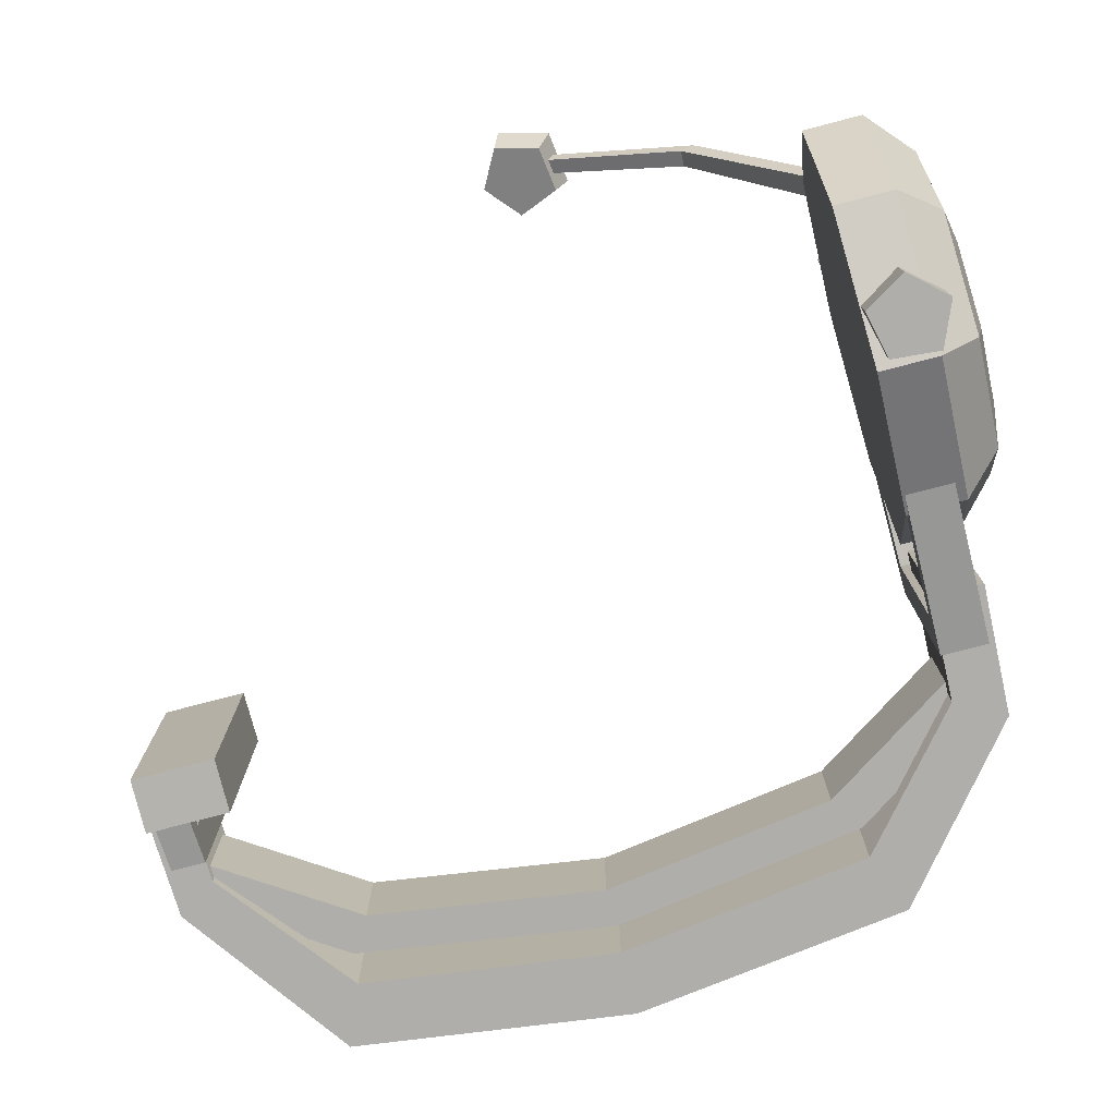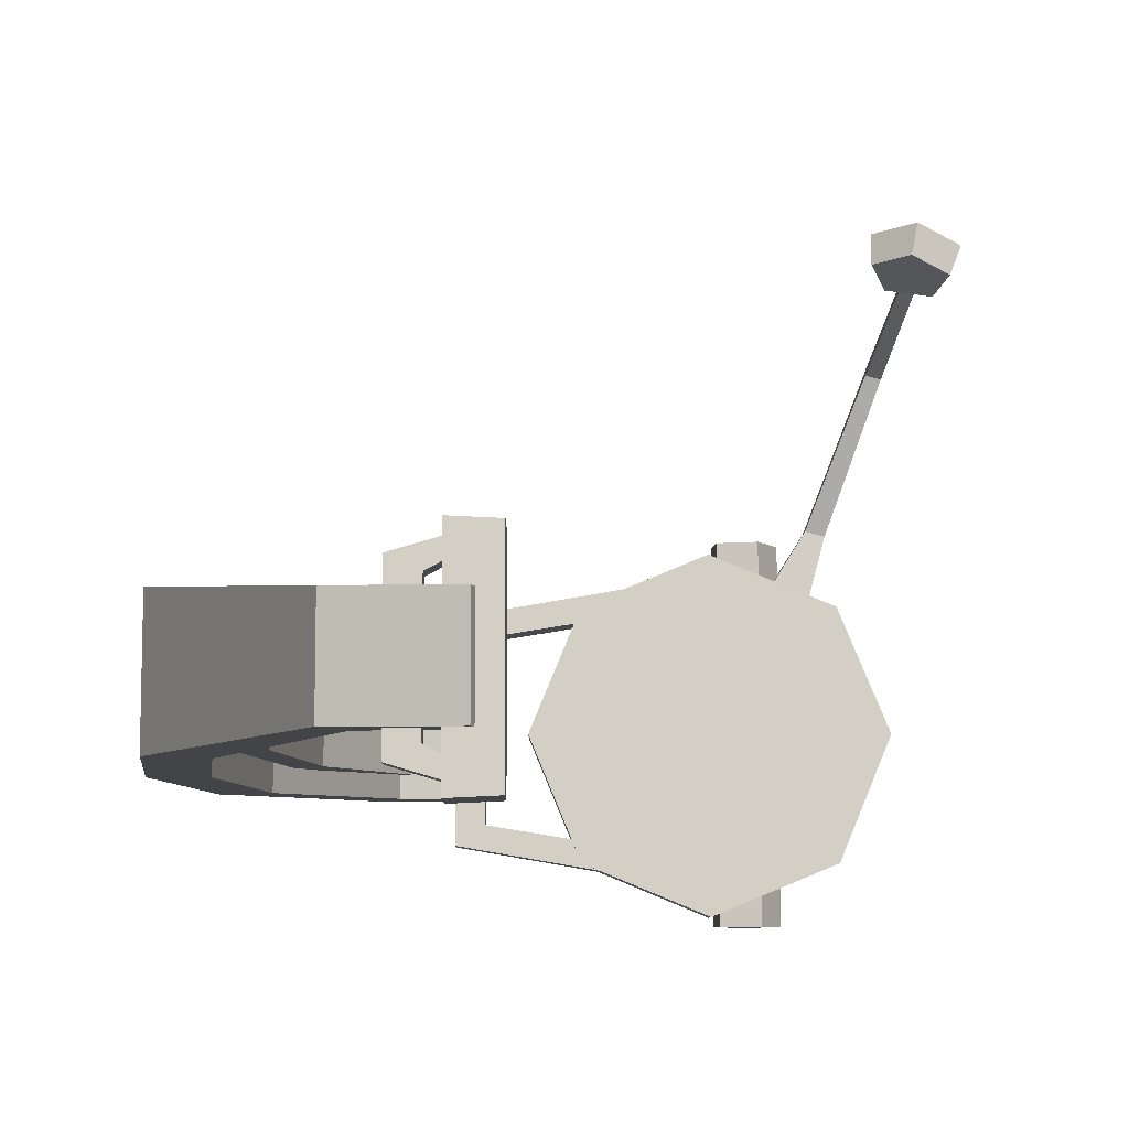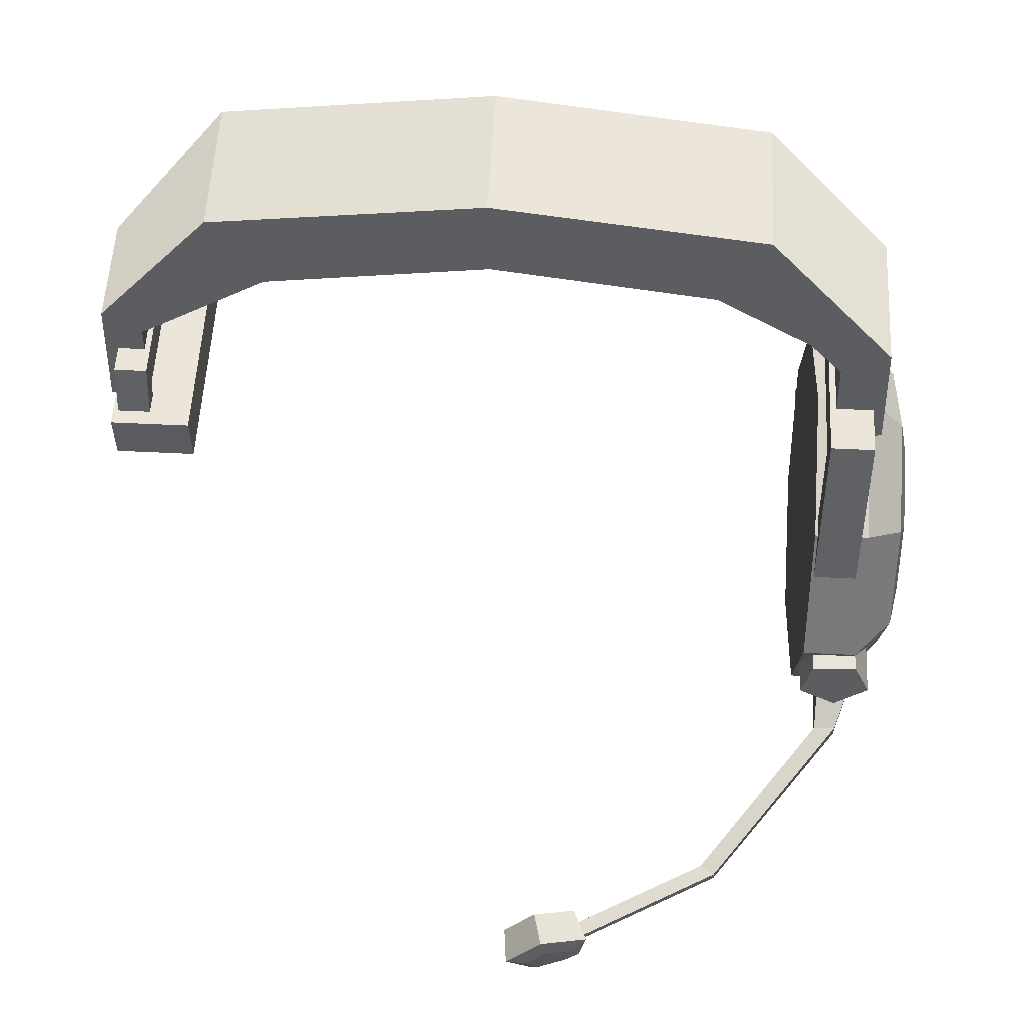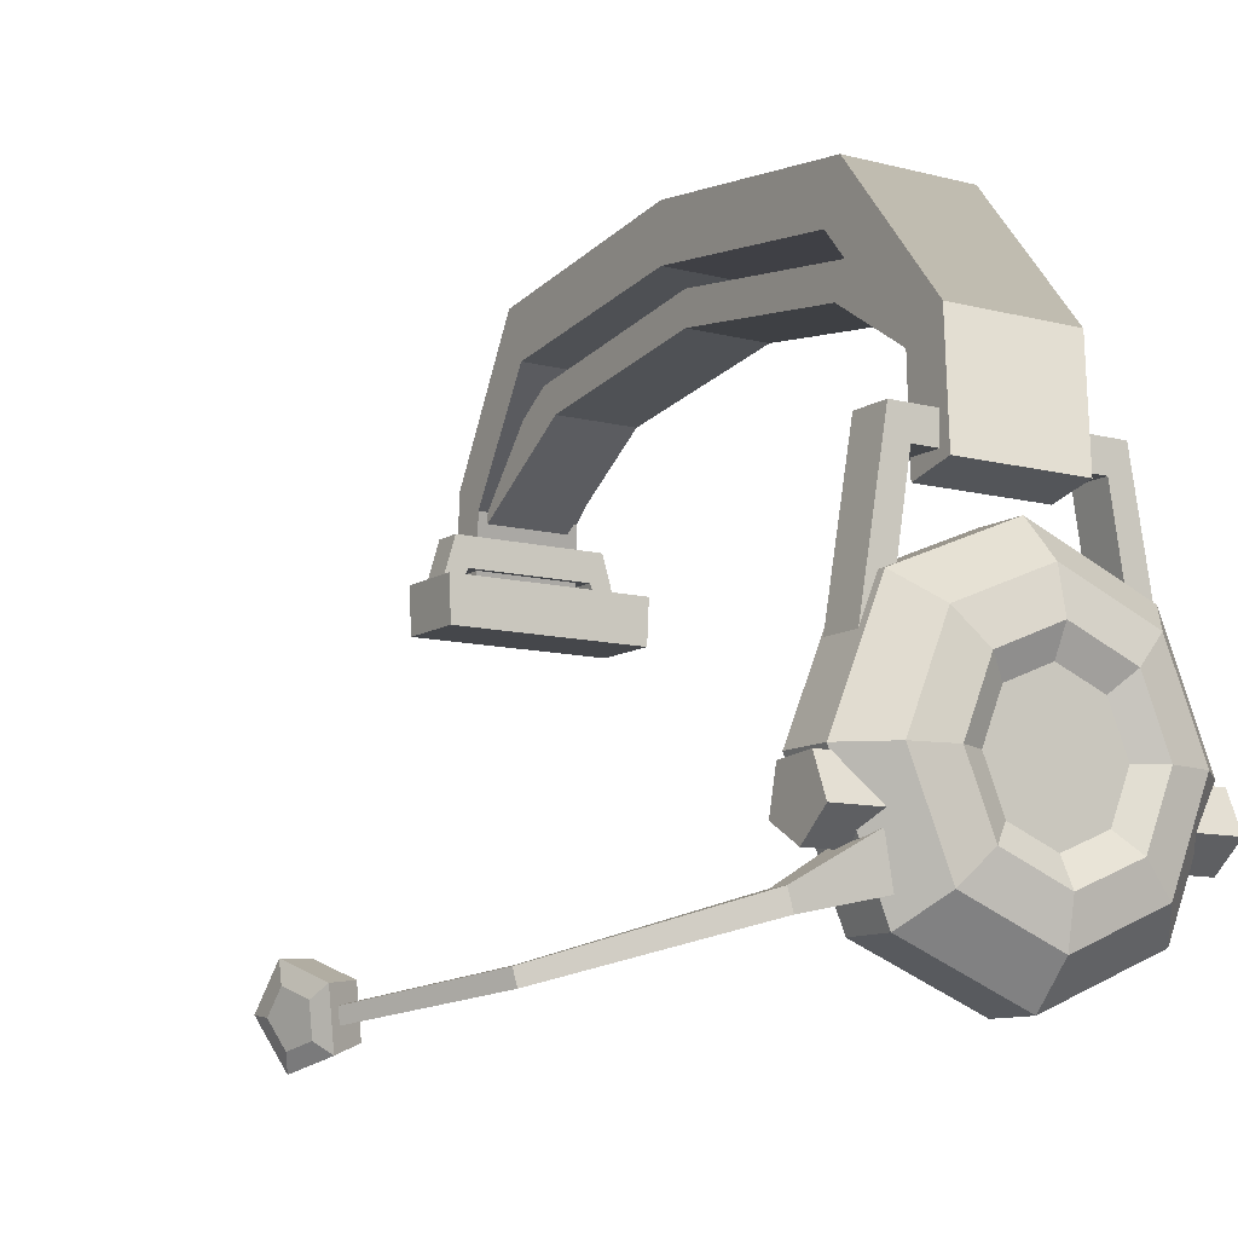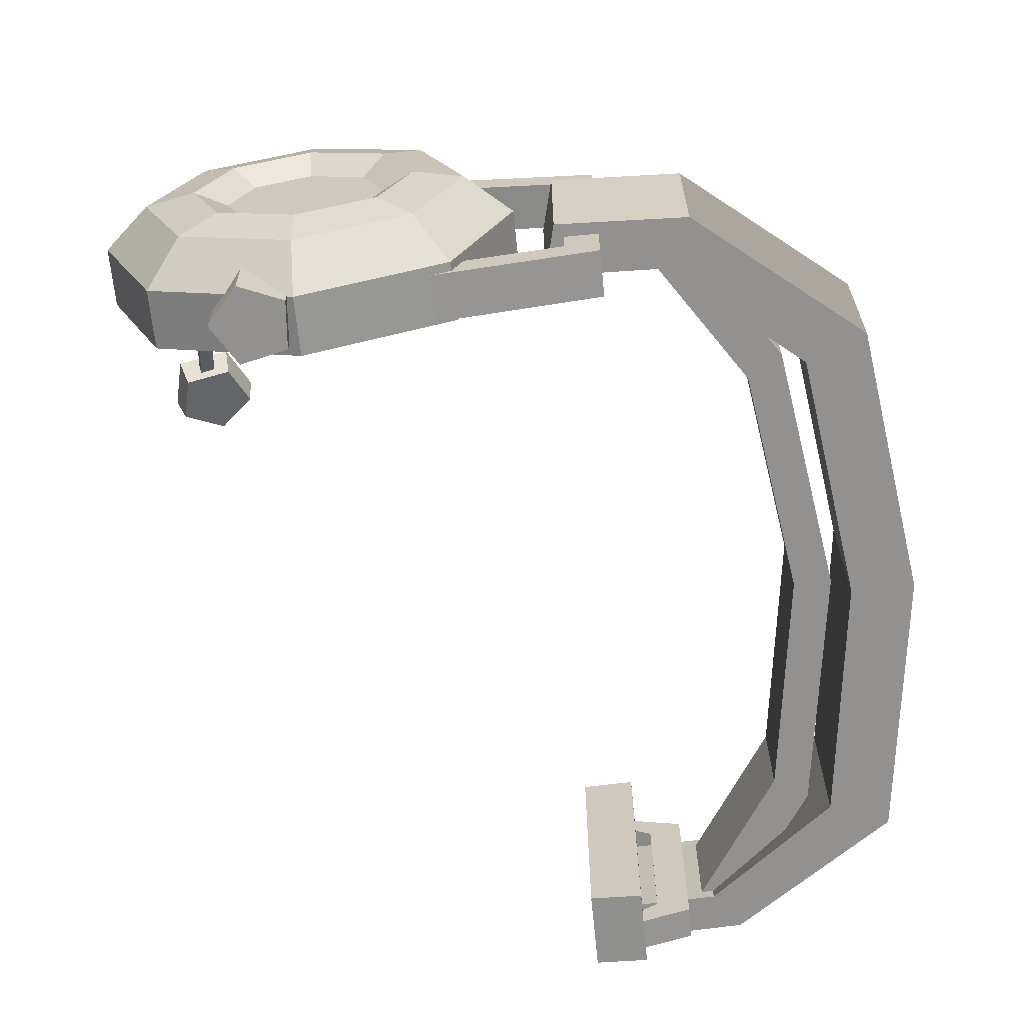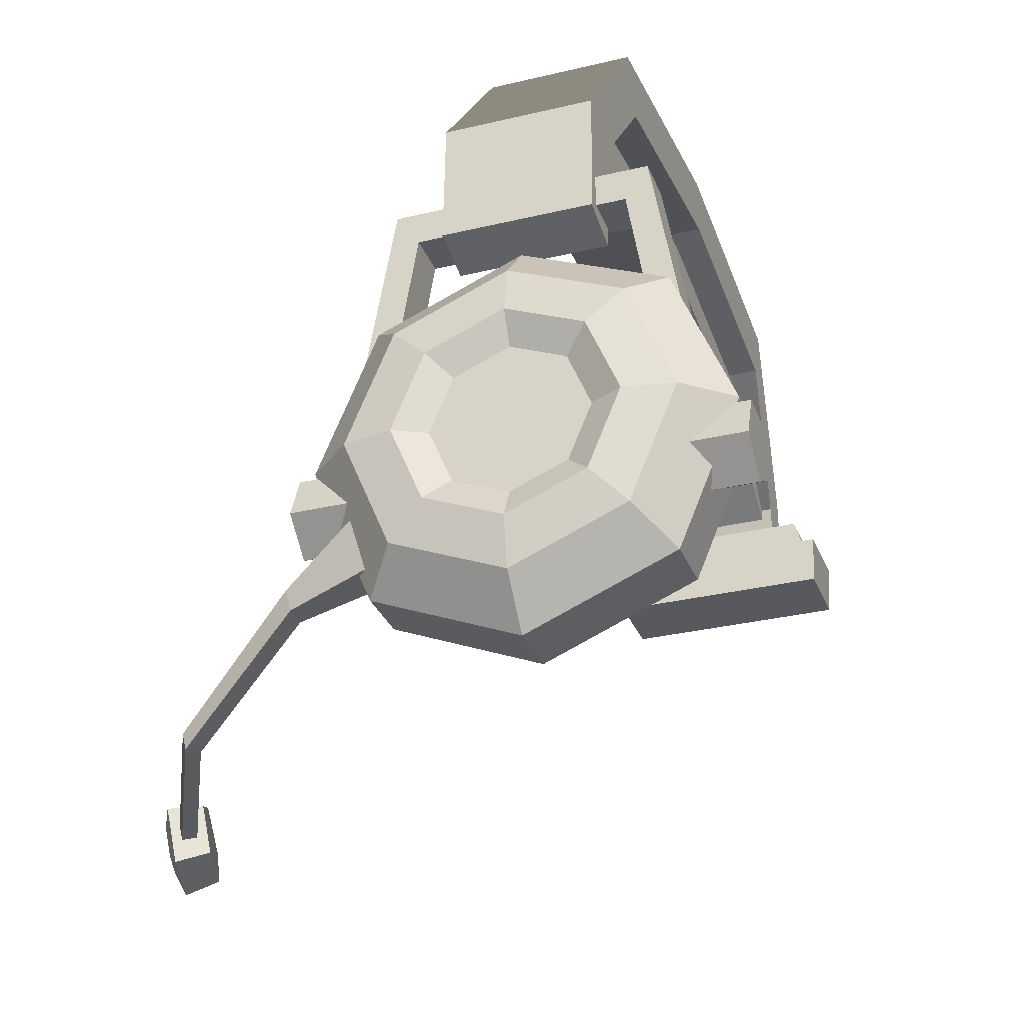
<metadata>
{"format":"obj","ext":"obj","renderer":"f3d","projection":"perspective","resolution":1024,"background":"white","views":[{"elev":-77.7,"azim":14.6,"up":"+Z"},{"elev":-8.3,"azim":-90.1,"up":"+Z"},{"elev":54.4,"azim":3.0,"up":"+Y"},{"elev":-10.6,"azim":57.2,"up":"+Y"},{"elev":-66.1,"azim":95.7,"up":"+Z"},{"elev":-30.4,"azim":109.1,"up":"+Y"}]}
</metadata>
<code>
v 2.322 0.9167 15.55
v 1.202 -0.3514 15.62
v 1.982 -1.764 15.1
v 3.583 -1.369 14.72
v 3.793 0.2879 15
v 2.603 0.8725 16.73
v 1.318 -0.5831 16.8
v 2.213 -2.205 16.22
v 4.051 -1.751 15.78
v 4.293 0.1507 16.1
v 2.576 -0.4559 15.2
v 2.803 0.1221 16.75
v 2.079 -0.6985 16.79
v 2.968 -0.7662 16.52
v 2.583 -1.613 16.46
v 3.62 -1.357 16.21
v 3.756 -0.2848 16.39
v -13.4 13.33 4.029
v -10.65 13.33 4.029
v -13.4 15.12 4.113
v -10.65 15.12 4.113
v -13.4 15.12 -3.925
v -10.65 15.12 -3.925
v -13.4 13.33 -3.841
v -10.65 13.33 -3.841
v 12.51 17.2 -1.55
v 7.799 20.28 -1.55
v 0 21.41 -1.55
v -7.799 20.28 -1.55
v -12.51 17.2 -1.55
v 12.51 17.2 1.699
v 7.799 20.28 1.699
v 0 21.41 1.699
v -7.799 20.28 1.699
v -12.51 17.2 1.699
v 12.95 18.54 -1.55
v 8.55 21.45 -1.55
v 8.55 21.45 1.699
v 12.95 18.54 1.699
v 0 22.7 -1.55
v 0 22.7 1.699
v -8.55 21.45 -1.55
v -8.55 21.45 1.699
v -12.95 18.54 -1.55
v -12.95 18.54 1.699
v 12.25 17.77 -2.461
v 8.54 22.17 -2.461
v 0 23.29 -2.461
v -8.54 22.17 -2.461
v -12.25 17.77 -1.928
v -12.37 13.85 -1.928
v 12.37 13.85 -2.461
v 12.25 17.77 2.61
v 8.54 22.17 2.61
v 0 23.29 2.61
v -8.54 22.17 2.61
v -12.25 17.77 2.077
v -12.37 13.85 2.077
v 12.37 13.85 2.61
v 13.9 18.67 -2.461
v 9.362 24.21 -2.461
v 9.362 24.21 2.61
v 13.9 18.67 2.61
v 0 25.46 -2.461
v 0 25.46 2.61
v -9.362 24.21 -2.461
v -9.362 24.21 2.61
v -13.58 18.67 -1.928
v -13.58 18.67 2.077
v -13.76 14.29 -1.928
v -13.76 14.29 2.077
v 14.09 14.29 -2.461
v 14.09 14.29 2.61
v -12.08 15.68 2.532
v -12.08 16.81 3.065
v -13.22 15.68 2.532
v -13.22 16.81 3.065
v -13.22 15.68 -2.363
v -13.22 16.81 -2.896
v -12.08 15.68 -2.363
v -12.08 16.81 -2.896
v -12.08 14.76 3.029
v -13.22 14.76 3.029
v -12.08 14.76 3.67
v -13.22 14.76 3.67
v -13.22 14.76 -2.86
v -12.08 14.76 -2.86
v -13.22 14.76 -3.501
v -12.08 14.76 -3.501
v 12.39 5.807 -7.234
v 13.97 5.942 -7.234
v 14.59 4.48 -7.234
v 13.39 3.44 -7.234
v 12.03 4.26 -7.234
v 12.39 5.807 7.278
v 13.97 5.942 7.278
v 14.59 4.48 7.278
v 13.39 3.44 7.278
v 12.03 4.26 7.278
v 13.27 4.786 -7.234
v 13.27 4.786 7.278
v 12.09 14.57 3.611
v 12.09 15.71 4.379
v 13.64 14.57 3.611
v 13.64 15.71 4.379
v 13.64 14.57 -3.447
v 13.64 15.71 -4.215
v 12.09 14.57 -3.447
v 12.09 15.71 -4.215
v 12.09 7.11 4.822
v 13.64 7.11 4.822
v 12.09 7.11 5.854
v 13.64 7.11 5.854
v 13.64 7.11 -4.659
v 12.09 7.11 -4.659
v 13.64 7.11 -5.691
v 12.09 7.11 -5.691
v 12.77 1.652 7.595
v 13.54 1.678 7.59
v 12.74 2.397 7.788
v 13.51 2.424 7.783
v 12.85 4.175 4.912
v 14.58 4.274 4.878
v 12.78 2.535 4.253
v 14.3 2.346 4.528
v 8.555 -0.09582 12.82
v 9.055 -0.1586 13.13
v 9.036 0.4118 13.27
v 8.536 0.4746 12.97
v 3.572 -0.8798 15.26
v 3.791 -0.9917 15.72
v 3.775 -0.4866 15.85
v 3.555 -0.3747 15.39
v 12 1.317 -4.865
v 12 6.143 -6.865
v 12 10.97 -4.865
v 12 12.97 -0.03884
v 12 10.97 4.788
v 12 6.143 6.787
v 12 1.317 4.788
v 12 -0.6824 -0.03884
v 13.94 1.317 -4.865
v 13.94 6.143 -6.865
v 13.94 10.97 -4.865
v 13.94 12.97 -0.03884
v 13.94 10.97 4.788
v 13.94 6.143 6.787
v 13.94 1.317 4.788
v 13.94 -0.6824 -0.03884
v 12 6.143 -0.03884
v 15.29 2.395 -3.787
v 15.29 6.143 -5.34
v 15.29 9.892 -3.787
v 15.29 11.44 -0.03884
v 15.29 9.892 3.71
v 15.29 6.143 5.262
v 15.29 2.395 3.71
v 15.29 0.8424 -0.03884
v 15.61 3.56 -2.623
v 15.61 6.143 -3.693
v 15.61 8.727 -2.623
v 15.61 9.797 -0.03884
v 15.61 8.727 2.545
v 15.61 6.143 3.615
v 15.61 3.56 2.545
v 15.61 2.489 -0.03884
v 15.07 4.312 -1.87
v 15.07 6.143 -2.629
v 15.07 6.143 -0.03884
v 15.07 7.975 -1.87
v 15.07 8.734 -0.03884
v 15.07 7.975 1.793
v 15.07 6.143 2.551
v 15.07 4.312 1.793
v 15.07 3.553 -0.03884
f 1 2 7 6
f 2 3 8 7
f 3 4 9 8
f 4 5 10 9
f 5 1 6 10
f 2 1 11
f 3 2 11
f 4 3 11
f 5 4 11
f 1 5 11
f 12 13 14
f 13 15 14
f 15 16 14
f 16 17 14
f 17 12 14
f 6 7 13 12
f 7 8 15 13
f 8 9 16 15
f 9 10 17 16
f 10 6 12 17
f 18 19 21 20
f 20 21 23 22
f 22 23 25 24
f 24 25 19 18
f 19 25 23 21
f 24 18 20 22
f 36 37 38 39
f 37 40 41 38
f 40 42 43 41
f 42 44 45 43
f 26 31 32 27
f 27 32 33 28
f 28 33 34 29
f 29 34 35 30
f 26 27 37 36
f 32 31 39 38
f 27 28 40 37
f 33 32 38 41
f 28 29 42 40
f 34 33 41 43
f 29 30 44 42
f 35 34 43 45
f 60 61 62 63
f 61 64 65 62
f 64 66 67 65
f 66 68 69 67
f 68 70 71 69
f 72 60 63 73
f 46 53 54 47
f 47 54 55 48
f 48 55 56 49
f 49 56 57 50
f 50 57 58 51
f 52 59 53 46
f 46 47 61 60
f 54 53 63 62
f 47 48 64 61
f 55 54 62 65
f 48 49 66 64
f 56 55 65 67
f 49 50 68 66
f 57 56 67 69
f 50 51 70 68
f 51 58 71 70
f 58 57 69 71
f 52 46 60 72
f 53 59 73 63
f 59 52 72 73
f 76 77 79 78
f 80 81 75 74
f 75 81 79 77
f 80 74 76 78
f 83 82 84 85
f 87 86 88 89
f 76 74 82 83
f 74 75 84 82
f 75 77 85 84
f 77 76 83 85
f 80 78 86 87
f 78 79 88 86
f 79 81 89 88
f 81 80 87 89
f 90 95 96 91
f 91 96 97 92
f 92 97 98 93
f 93 98 99 94
f 94 99 95 90
f 91 100 90
f 92 100 91
f 93 100 92
f 94 100 93
f 90 100 94
f 95 101 96
f 96 101 97
f 97 101 98
f 98 101 99
f 99 101 95
f 104 106 107 105
f 108 102 103 109
f 103 105 107 109
f 108 106 104 102
f 111 113 112 110
f 115 117 116 114
f 104 111 110 102
f 102 110 112 103
f 103 112 113 105
f 105 113 111 104
f 108 115 114 106
f 106 114 116 107
f 107 116 117 109
f 109 117 115 108
f 120 121 123 122
f 124 125 119 118
f 119 125 123 121
f 124 118 120 122
f 118 119 127 126
f 119 121 128 127
f 121 120 129 128
f 120 118 126 129
f 126 127 131 130
f 127 128 132 131
f 128 129 133 132
f 129 126 130 133
f 134 135 143 142
f 135 136 144 143
f 136 137 145 144
f 137 138 146 145
f 138 139 147 146
f 139 140 148 147
f 140 141 149 148
f 141 134 142 149
f 135 134 150
f 136 135 150
f 137 136 150
f 138 137 150
f 139 138 150
f 140 139 150
f 141 140 150
f 134 141 150
f 167 168 169
f 168 170 169
f 170 171 169
f 171 172 169
f 172 173 169
f 173 174 169
f 174 175 169
f 175 167 169
f 142 143 152 151
f 143 144 153 152
f 144 145 154 153
f 145 146 155 154
f 146 147 156 155
f 147 148 157 156
f 148 149 158 157
f 149 142 151 158
f 151 152 160 159
f 152 153 161 160
f 153 154 162 161
f 154 155 163 162
f 155 156 164 163
f 156 157 165 164
f 157 158 166 165
f 158 151 159 166
f 159 160 168 167
f 160 161 170 168
f 161 162 171 170
f 162 163 172 171
f 163 164 173 172
f 164 165 174 173
f 165 166 175 174
f 166 159 167 175

</code>
